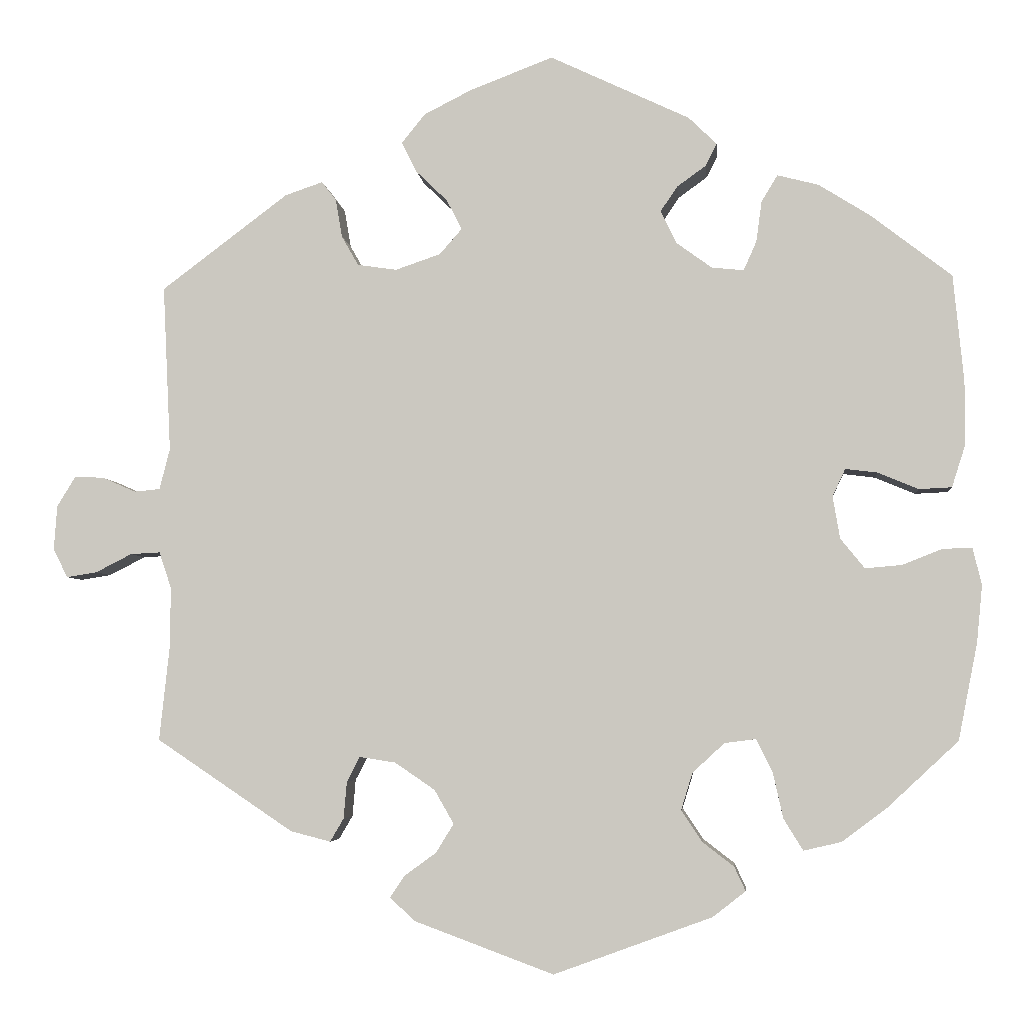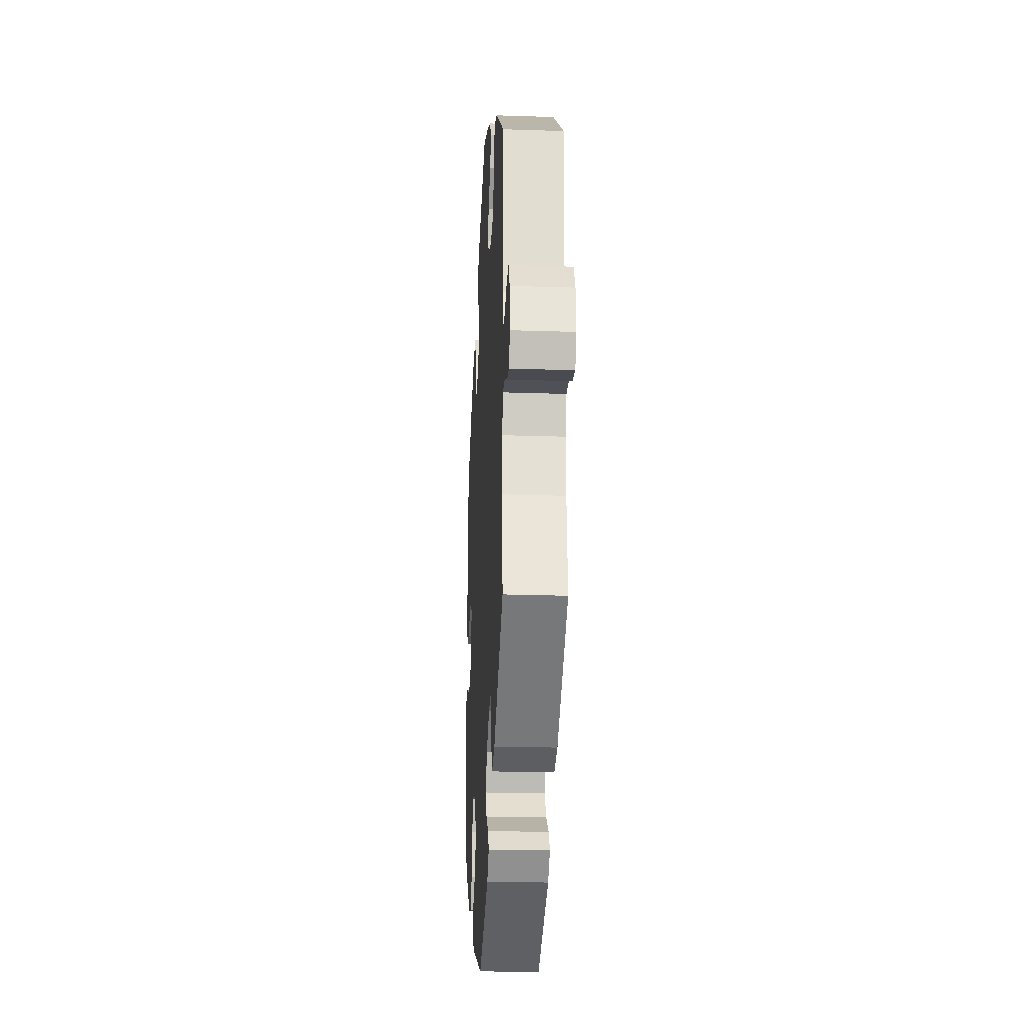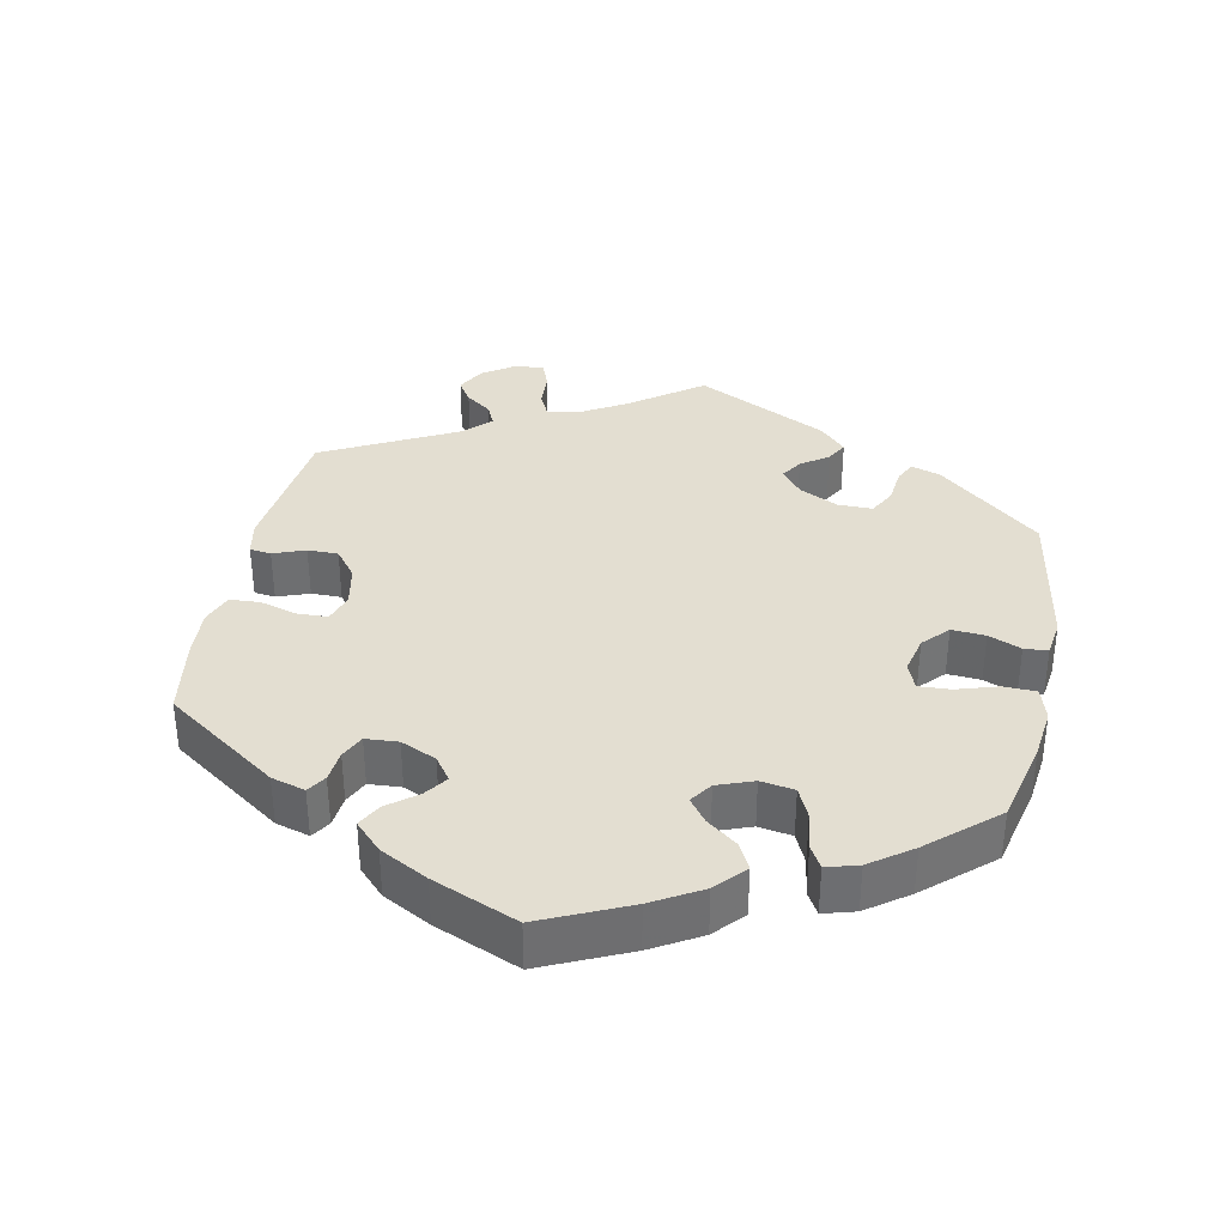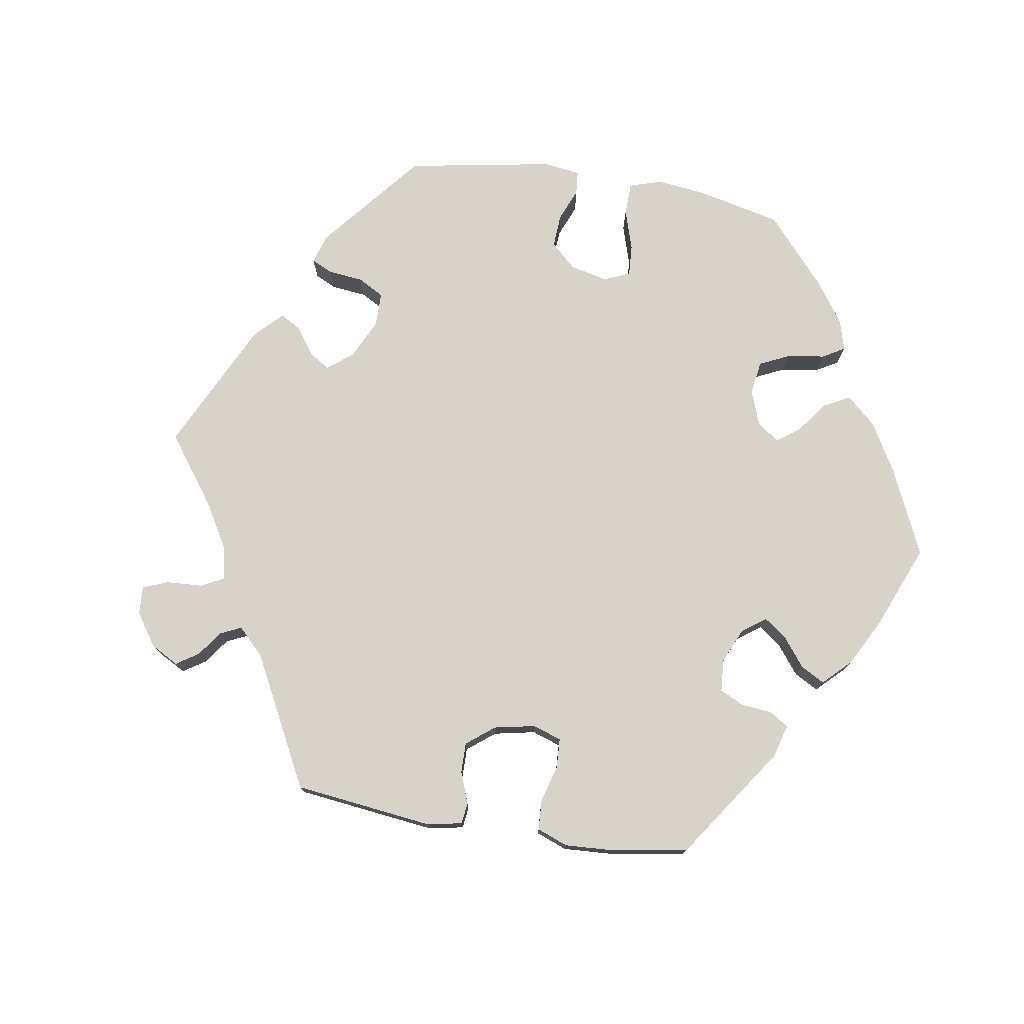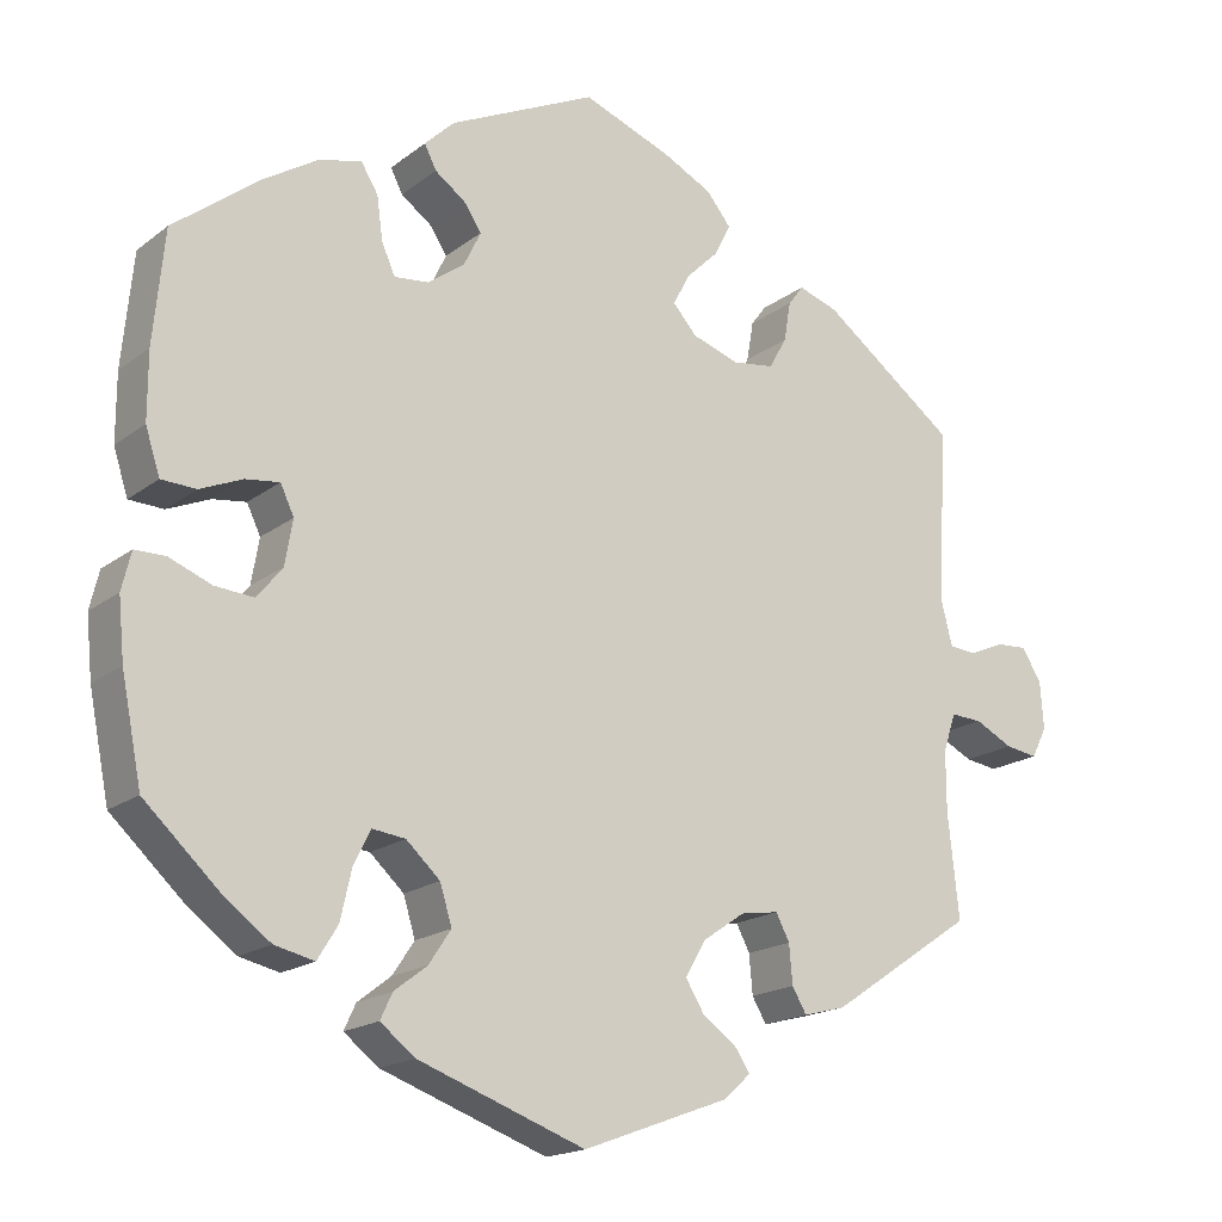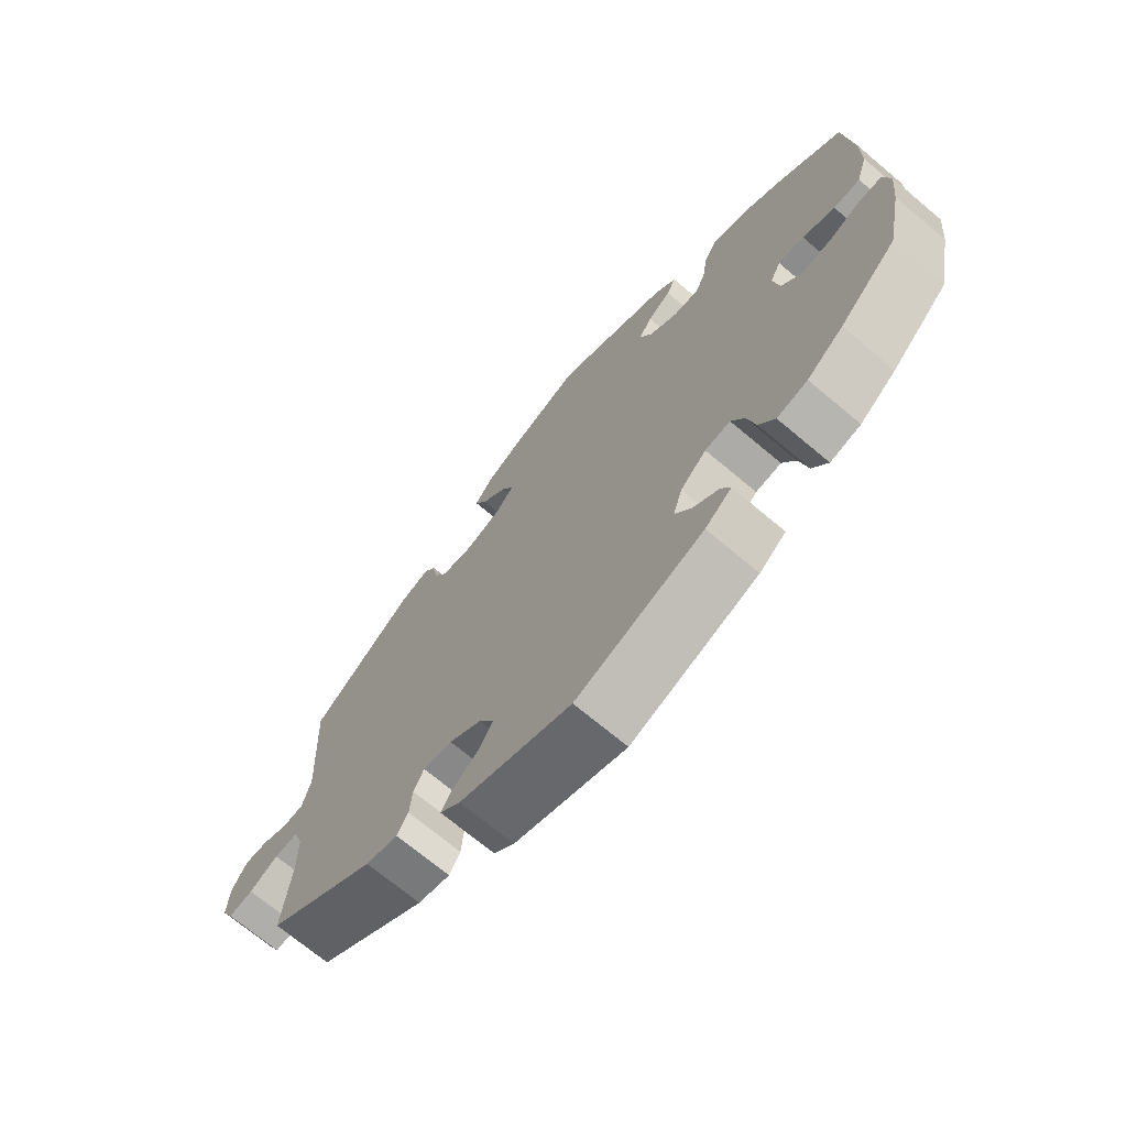
<metadata>
{"format":"obj","ext":"obj","renderer":"f3d","projection":"perspective","resolution":1024,"background":"white","views":[{"elev":-4.4,"azim":5.5,"up":"+Z"},{"elev":-23.4,"azim":-93.2,"up":"+Z"},{"elev":36.0,"azim":71.5,"up":"+Y"},{"elev":76.4,"azim":-20.9,"up":"+Y"},{"elev":-17.7,"azim":145.4,"up":"+Z"},{"elev":-70.4,"azim":49.9,"up":"+Z"}]}
</metadata>
<code>
v 0.513 0.07 0.156
v 0.513 0.07 0.077
v 0.496 0.07 0.024
v 0.455 0.07 0.022
v 0.405 0.07 0.043
v 0.365 0.07 0.048
v 0.349 0.07 0.014
v 0.358 0.07 -0.039
v 0.388 0.07 -0.076
v 0.434 0.07 -0.072
v 0.484 0.07 -0.052
v 0.52 0.07 -0.052
v 0.531 0.07 -0.097
v 0.524 0.07 -0.168
v 0.5 0.07 -0.289
v 0.412 0.07 -0.371
v 0.356 0.07 -0.413
v 0.309 0.07 -0.424
v 0.285 0.07 -0.385
v 0.272 0.07 -0.327
v 0.252 0.07 -0.287
v 0.213 0.07 -0.292
v 0.173 0.07 -0.329
v 0.159 0.07 -0.375
v 0.185 0.07 -0.414
v 0.224 0.07 -0.444
v 0.238 0.07 -0.474
v 0.197 0.07 -0.506
v 0 0.07 -0.578
v -0.173 0.07 -0.514
v -0.205 0.07 -0.485
v -0.187 0.07 -0.458
v -0.147 0.07 -0.429
v -0.125 0.07 -0.393
v -0.149 0.07 -0.351
v -0.199 0.07 -0.317
v -0.244 0.07 -0.31
v -0.26 0.07 -0.341
v -0.264 0.07 -0.387
v -0.281 0.07 -0.416
v -0.331 0.07 -0.403
v -0.501 0.07 -0.289
v -0.488 0.07 -0.167
v -0.488 0.07 -0.096
v -0.503 0.07 -0.051
v -0.54 0.07 -0.053
v -0.585 0.07 -0.076
v -0.623 0.07 -0.082
v -0.641 0.07 -0.046
v -0.637 0.07 0.009
v -0.614 0.07 0.047
v -0.577 0.07 0.045
v -0.536 0.07 0.027
v -0.504 0.07 0.03
v -0.491 0.07 0.081
v -0.501 0.07 0.288
v -0.343 0.07 0.407
v -0.296 0.07 0.423
v -0.278 0.07 0.399
v -0.27 0.07 0.352
v -0.249 0.07 0.315
v -0.2 0.07 0.308
v -0.144 0.07 0.327
v -0.116 0.07 0.359
v -0.135 0.07 0.396
v -0.174 0.07 0.434
v -0.193 0.07 0.472
v -0.164 0.07 0.508
v -0.105 0.07 0.538
v -0.001 0.07 0.578
v 0.173 0.07 0.496
v 0.208 0.07 0.462
v 0.194 0.07 0.434
v 0.158 0.07 0.408
v 0.137 0.07 0.377
v 0.157 0.07 0.336
v 0.201 0.07 0.304
v 0.241 0.07 0.3
v 0.257 0.07 0.336
v 0.264 0.07 0.387
v 0.284 0.07 0.42
v 0.335 0.07 0.407
v 0.399 0.07 0.367
v 0.5 0.07 0.289
v 0.513 0 0.156
v 0.513 0 0.077
v 0.496 0 0.024
v 0.455 0 0.022
v 0.405 0 0.043
v 0.365 0 0.048
v 0.349 0 0.014
v 0.358 0 -0.039
v 0.388 0 -0.076
v 0.434 0 -0.072
v 0.484 0 -0.052
v 0.52 0 -0.052
v 0.531 0 -0.097
v 0.524 0 -0.168
v 0.5 0 -0.289
v 0.412 0 -0.371
v 0.356 0 -0.413
v 0.309 0 -0.424
v 0.285 0 -0.385
v 0.272 0 -0.327
v 0.252 0 -0.287
v 0.213 0 -0.292
v 0.173 0 -0.329
v 0.159 0 -0.375
v 0.185 0 -0.414
v 0.224 0 -0.444
v 0.238 0 -0.474
v 0.197 0 -0.506
v 0 0 -0.578
v -0.173 0 -0.514
v -0.205 0 -0.485
v -0.187 0 -0.458
v -0.147 0 -0.429
v -0.125 0 -0.393
v -0.149 0 -0.351
v -0.199 0 -0.317
v -0.244 0 -0.31
v -0.26 0 -0.341
v -0.264 0 -0.387
v -0.281 0 -0.416
v -0.331 0 -0.403
v -0.501 0 -0.289
v -0.488 0 -0.167
v -0.488 0 -0.096
v -0.503 0 -0.051
v -0.54 0 -0.053
v -0.585 0 -0.076
v -0.623 0 -0.082
v -0.641 0 -0.046
v -0.637 0 0.009
v -0.614 0 0.047
v -0.577 0 0.045
v -0.536 0 0.027
v -0.504 0 0.03
v -0.491 0 0.081
v -0.501 0 0.288
v -0.343 0 0.407
v -0.296 0 0.423
v -0.278 0 0.399
v -0.27 0 0.352
v -0.249 0 0.315
v -0.2 0 0.308
v -0.144 0 0.327
v -0.116 0 0.359
v -0.135 0 0.396
v -0.174 0 0.434
v -0.193 0 0.472
v -0.164 0 0.508
v -0.105 0 0.538
v -0.001 0 0.578
v 0.173 0 0.496
v 0.208 0 0.462
v 0.194 0 0.434
v 0.158 0 0.408
v 0.137 0 0.377
v 0.157 0 0.336
v 0.201 0 0.304
v 0.241 0 0.3
v 0.257 0 0.336
v 0.264 0 0.387
v 0.284 0 0.42
v 0.335 0 0.407
v 0.399 0 0.367
v 0.5 0 0.289
f 79 80 81 82
f 78 79 82 83
f 71 72 73 74
f 71 74 75
f 70 71 75
f 69 70 75 76
f 65 66 67 68
f 64 65 68 69
f 57 58 59 60
f 55 56 57 60
f 54 55 60 61
f 50 51 52 53
f 50 53 54
f 49 50 54
f 46 47 48 49
f 45 46 49 54
f 44 45 54 61
f 40 41 42 43
f 38 39 40 43
f 37 38 43 44
f 36 37 44 61
f 30 31 32 33
f 30 33 34
f 29 30 34
f 28 29 34 35
f 25 26 27 28
f 24 25 28 35
f 17 18 19 20
f 17 20 21
f 16 17 21
f 15 16 21
f 14 15 21
f 13 14 21 22
f 10 11 12 13
f 9 10 13 22
f 2 3 4 5
f 2 5 6
f 1 2 6
f 78 83 84 1
f 64 69 76
f 63 64 76 77
f 62 63 77 78
f 36 61 62
f 23 24 35 36
f 8 9 22 23
f 7 8 23 36
f 6 7 36 62
f 1 6 62 78
f 166 165 164 163
f 167 166 163 162
f 158 157 156 155
f 159 158 155
f 159 155 154
f 160 159 154 153
f 152 151 150 149
f 153 152 149 148
f 144 143 142 141
f 144 141 140 139
f 145 144 139 138
f 137 136 135 134
f 138 137 134
f 138 134 133
f 133 132 131 130
f 138 133 130 129
f 145 138 129 128
f 127 126 125 124
f 127 124 123 122
f 128 127 122 121
f 145 128 121 120
f 117 116 115 114
f 118 117 114
f 118 114 113
f 119 118 113 112
f 112 111 110 109
f 119 112 109 108
f 104 103 102 101
f 105 104 101
f 105 101 100
f 105 100 99
f 105 99 98
f 106 105 98 97
f 97 96 95 94
f 106 97 94 93
f 89 88 87 86
f 90 89 86
f 90 86 85
f 85 168 167 162
f 160 153 148
f 161 160 148 147
f 162 161 147 146
f 146 145 120
f 120 119 108 107
f 107 106 93 92
f 120 107 92 91
f 146 120 91 90
f 162 146 90 85
f 1 85 86 2
f 2 86 87 3
f 3 87 88 4
f 4 88 89 5
f 5 89 90 6
f 6 90 91 7
f 7 91 92 8
f 8 92 93 9
f 9 93 94 10
f 10 94 95 11
f 11 95 96 12
f 12 96 97 13
f 13 97 98 14
f 14 98 99 15
f 15 99 100 16
f 16 100 101 17
f 17 101 102 18
f 18 102 103 19
f 19 103 104 20
f 20 104 105 21
f 21 105 106 22
f 22 106 107 23
f 23 107 108 24
f 24 108 109 25
f 25 109 110 26
f 26 110 111 27
f 27 111 112 28
f 28 112 113 29
f 29 113 114 30
f 30 114 115 31
f 31 115 116 32
f 32 116 117 33
f 33 117 118 34
f 34 118 119 35
f 35 119 120 36
f 36 120 121 37
f 37 121 122 38
f 38 122 123 39
f 39 123 124 40
f 40 124 125 41
f 41 125 126 42
f 42 126 127 43
f 43 127 128 44
f 44 128 129 45
f 45 129 130 46
f 46 130 131 47
f 47 131 132 48
f 48 132 133 49
f 49 133 134 50
f 50 134 135 51
f 51 135 136 52
f 52 136 137 53
f 53 137 138 54
f 54 138 139 55
f 55 139 140 56
f 56 140 141 57
f 57 141 142 58
f 58 142 143 59
f 59 143 144 60
f 60 144 145 61
f 61 145 146 62
f 62 146 147 63
f 63 147 148 64
f 64 148 149 65
f 65 149 150 66
f 66 150 151 67
f 67 151 152 68
f 68 152 153 69
f 69 153 154 70
f 70 154 155 71
f 71 155 156 72
f 72 156 157 73
f 73 157 158 74
f 74 158 159 75
f 75 159 160 76
f 76 160 161 77
f 77 161 162 78
f 78 162 163 79
f 79 163 164 80
f 80 164 165 81
f 81 165 166 82
f 82 166 167 83
f 83 167 168 84
f 84 168 85 1

</code>
